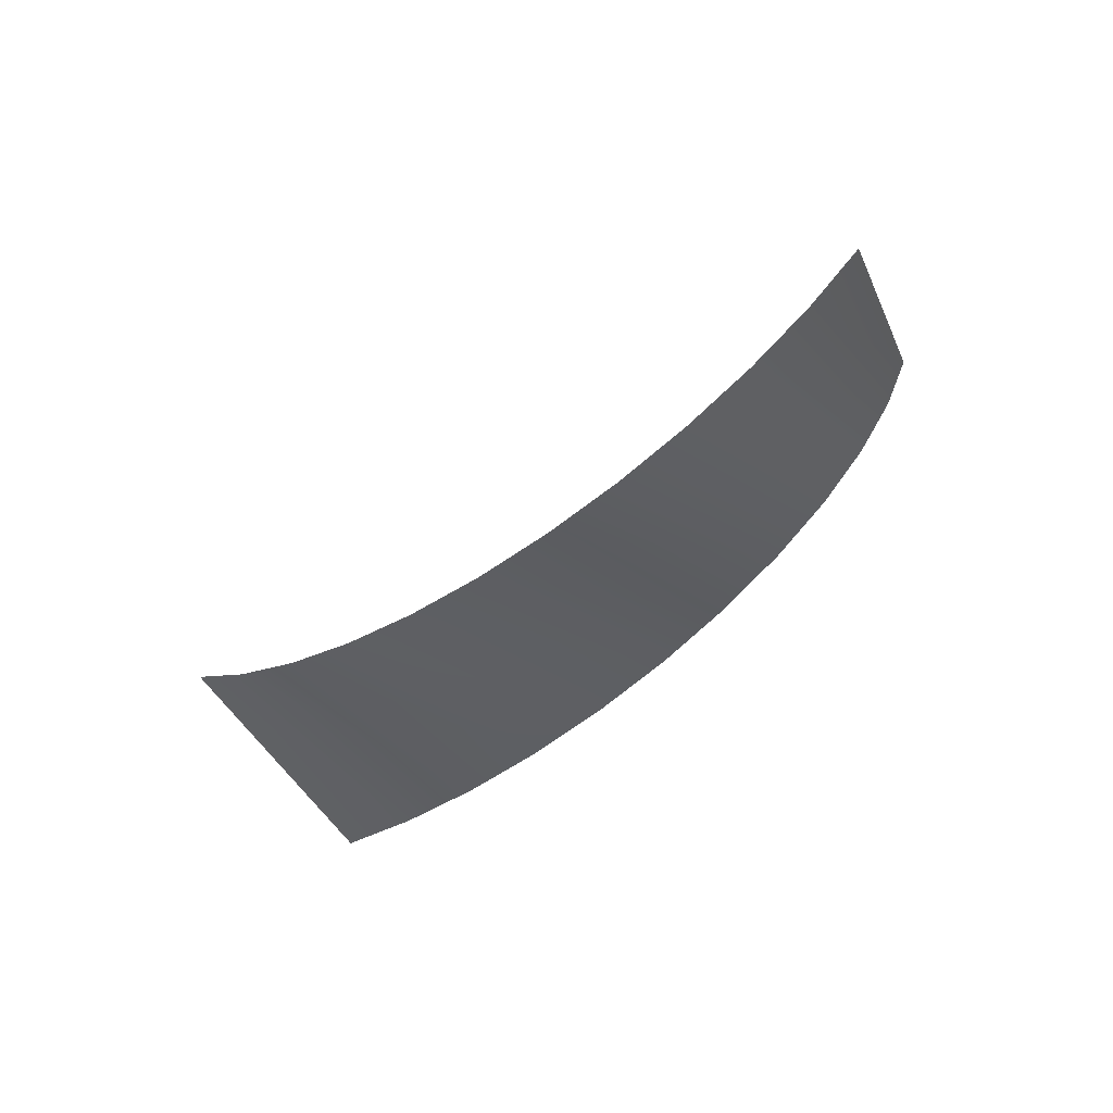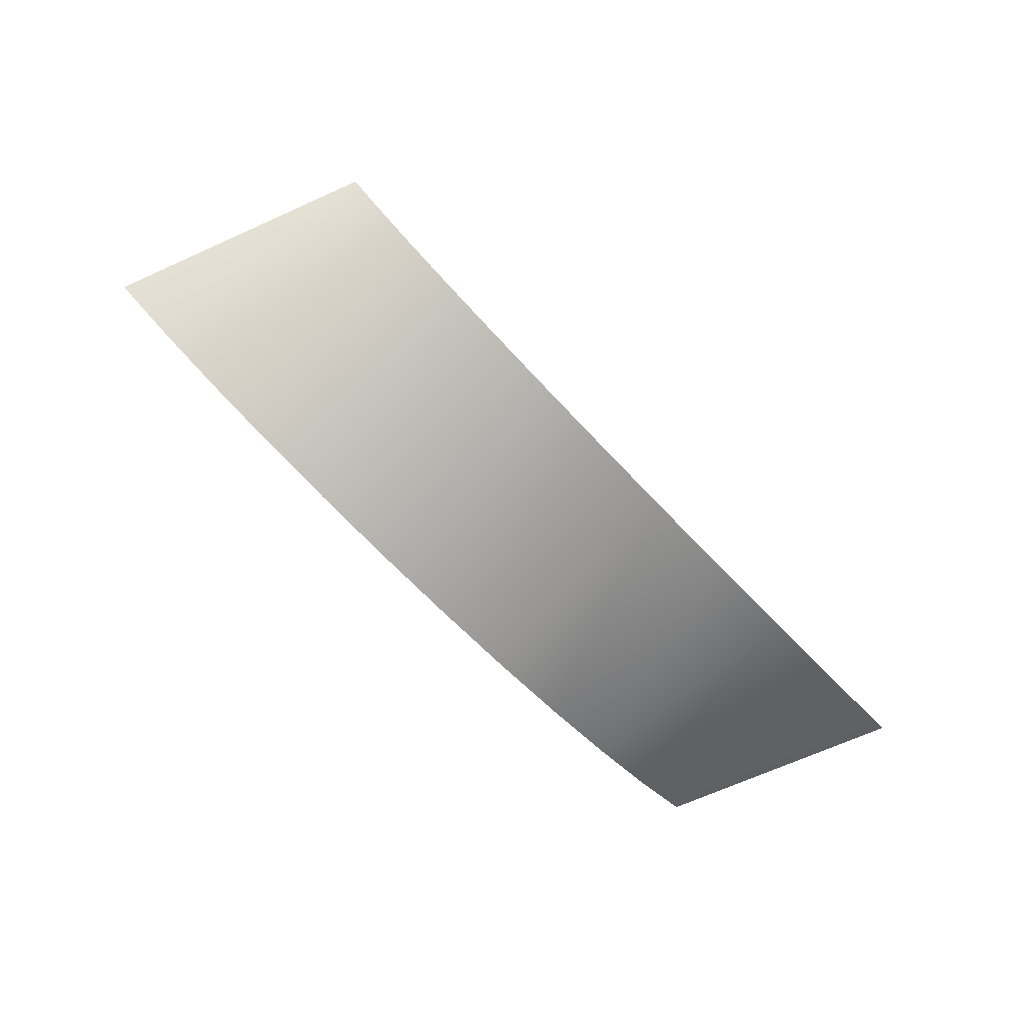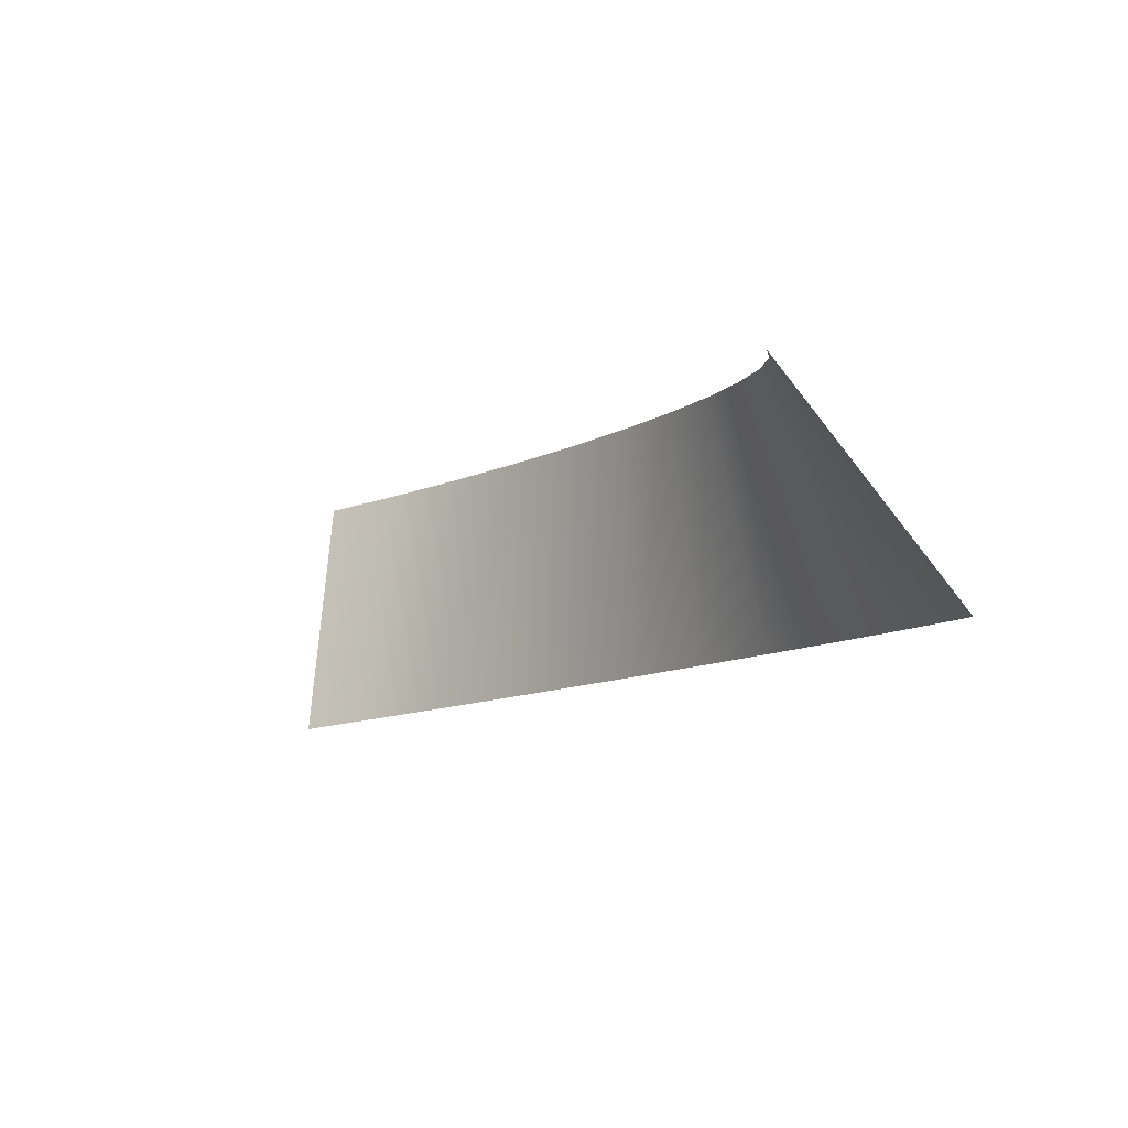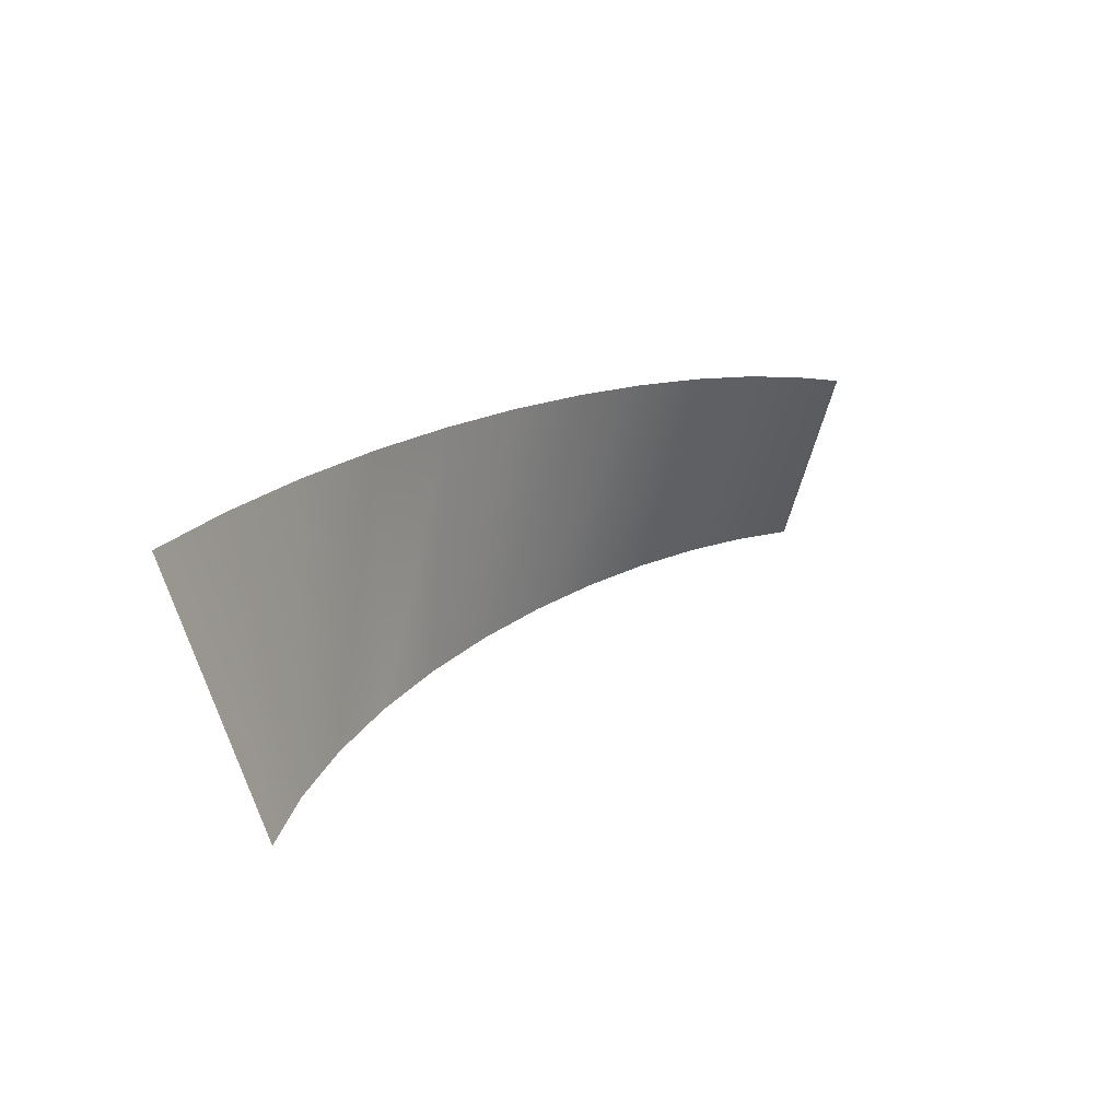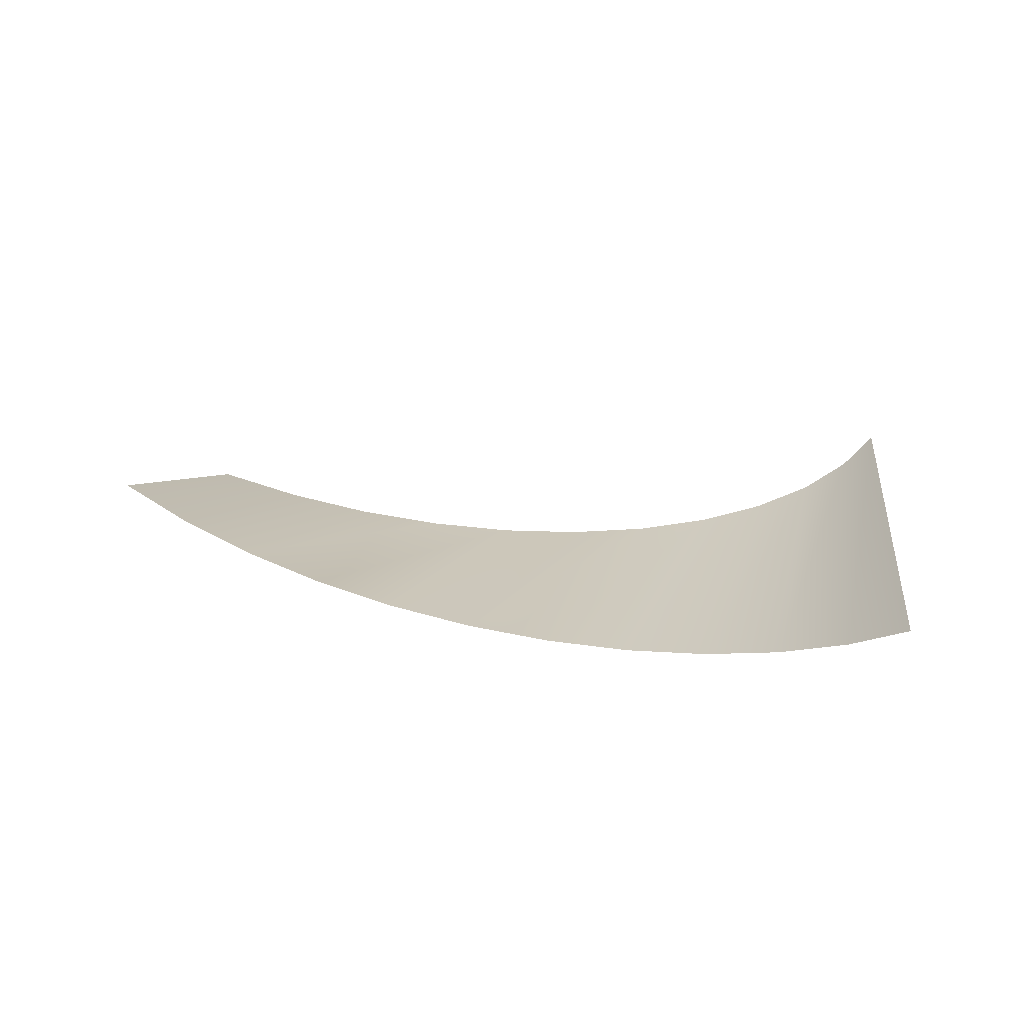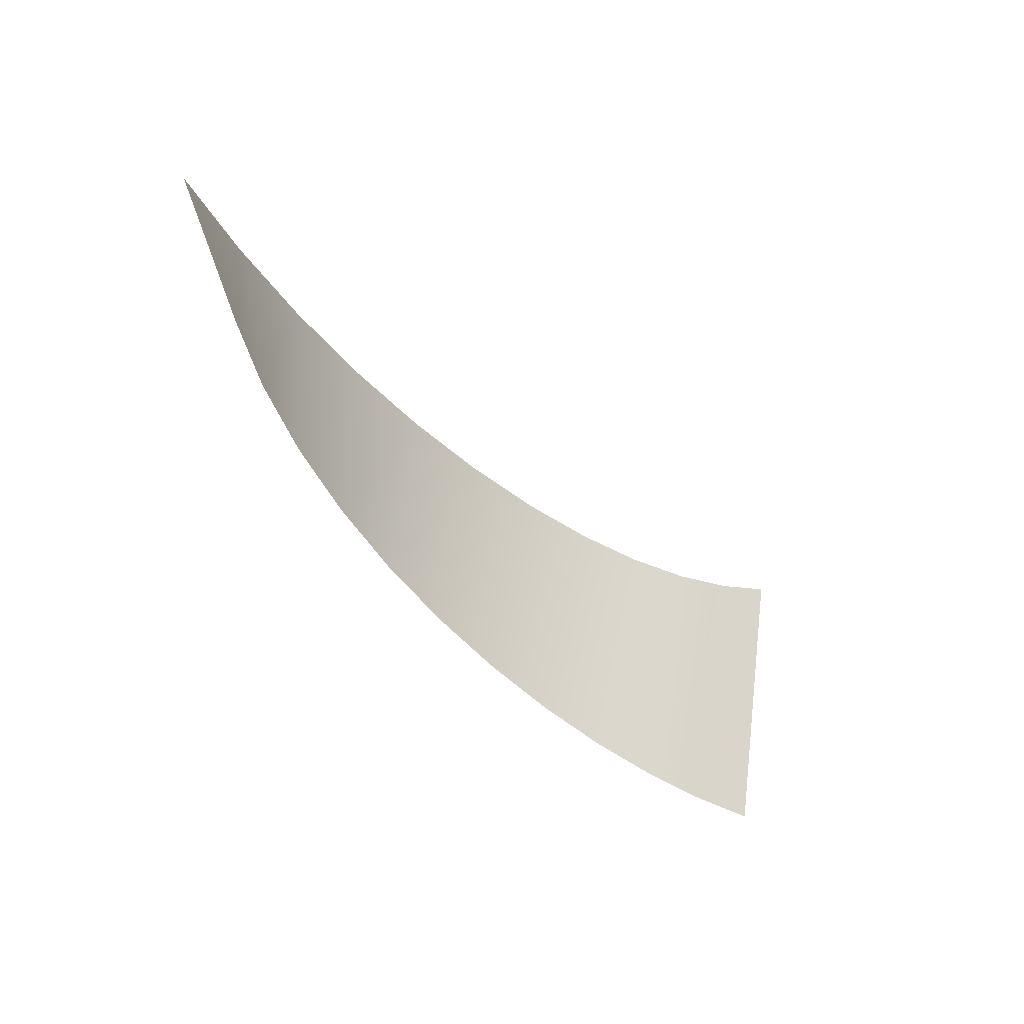
<metadata>
{"format":"obj","ext":"obj","renderer":"f3d","projection":"perspective","resolution":1024,"background":"white","views":[{"elev":-43.8,"azim":-133.9,"up":"+Y"},{"elev":-65.9,"azim":-44.7,"up":"+Y"},{"elev":-8.6,"azim":-131.6,"up":"+Z"},{"elev":18.4,"azim":127.1,"up":"+Z"},{"elev":18.2,"azim":-153.4,"up":"+Y"},{"elev":-50.9,"azim":128.1,"up":"+Z"}]}
</metadata>
<code>
g ConfettyMesh1
v 1.392 0.0284 -0.4838
v 1.573 -0.1989 0.427
v 1.236 -0.2539 0.4475
v 1.147 -0.09059 -0.454
v 0.8926 -0.2846 0.4645
v 0.8717 -0.1892 -0.4257
v 0.5502 -0.2914 0.4777
v 0.5745 -0.266 -0.3998
v 0.2169 -0.2748 0.4869
v 0.2627 -0.3199 -0.3766
v -0.09943 -0.236 0.4919
v -0.05564 -0.3504 -0.3568
v -0.3919 -0.1769 0.4929
v -0.3726 -0.3576 -0.3406
v -0.6541 -0.09958 0.4899
v -0.6806 -0.3422 -0.3283
v -0.8808 -0.006788 0.4831
v -0.972 -0.3056 -0.3202
v -1.068 0.09843 0.4729
v -1.24 -0.2495 -0.3162
v -1.211 0.2128 0.4597
v -1.479 -0.1765 -0.3162
v -1.311 0.3328 0.444
v -1.684 -0.08905 -0.3202
g ConfettyMesh1_0
f 3 2 1
f 4 3 1
f 5 3 4
f 6 5 4
f 7 5 6
f 8 7 6
f 9 7 8
f 10 9 8
f 11 9 10
f 12 11 10
f 13 11 12
f 14 13 12
f 15 13 14
f 16 15 14
f 17 15 16
f 18 17 16
f 19 17 18
f 20 19 18
f 21 19 20
f 22 21 20
f 23 21 22
f 24 23 22

</code>
